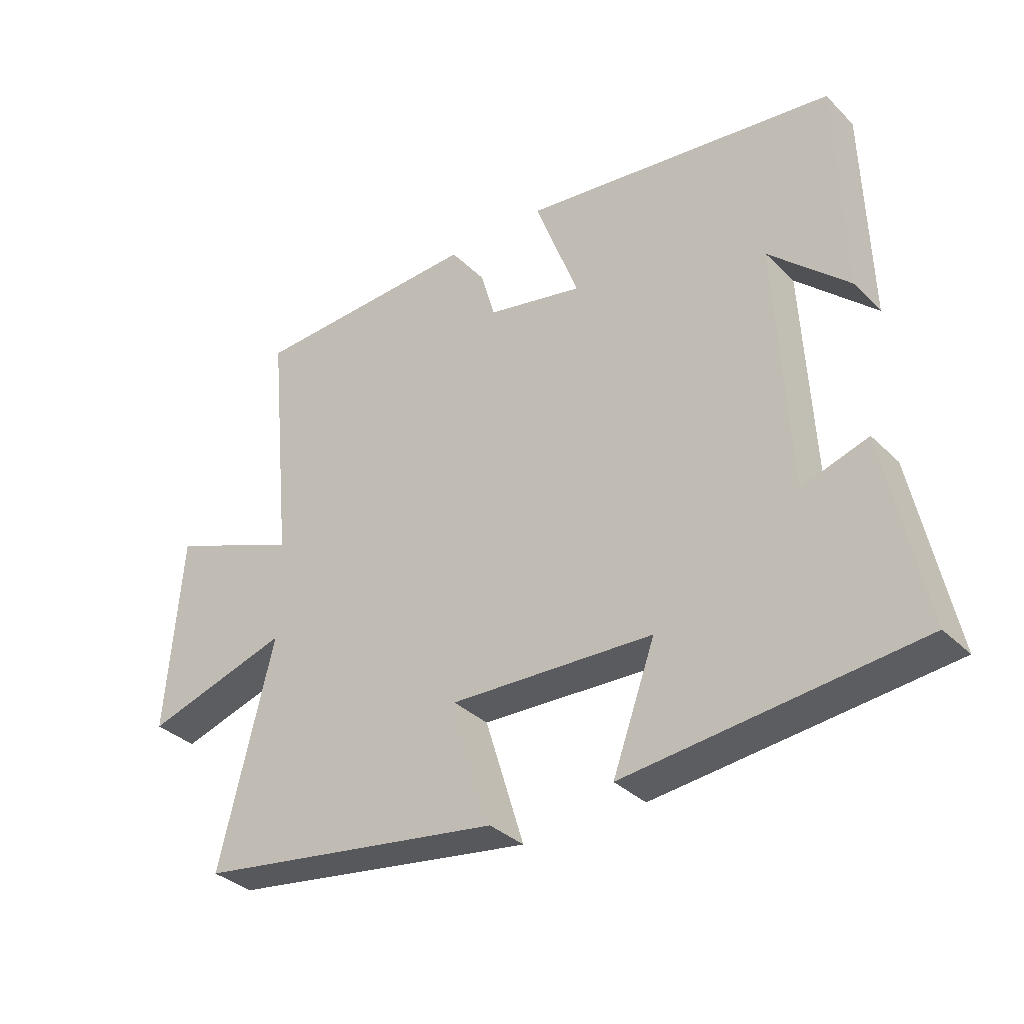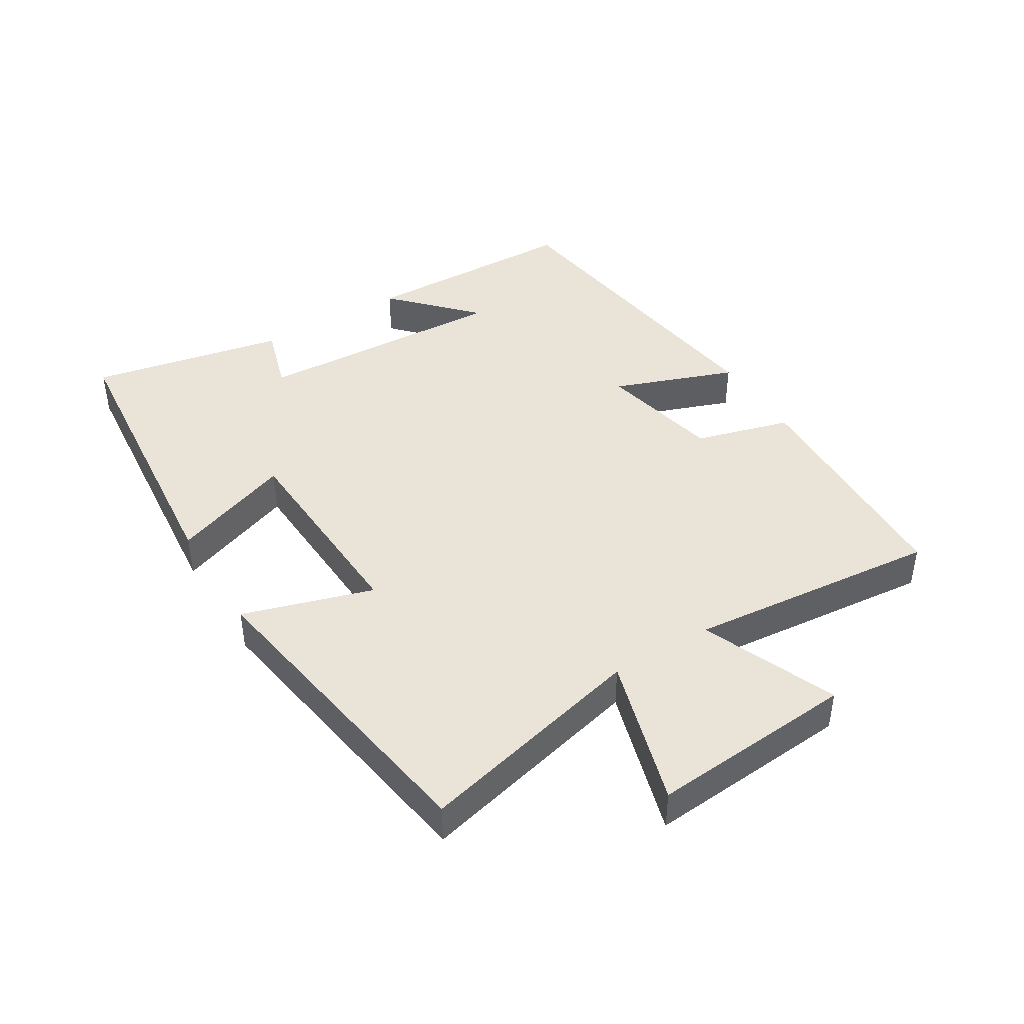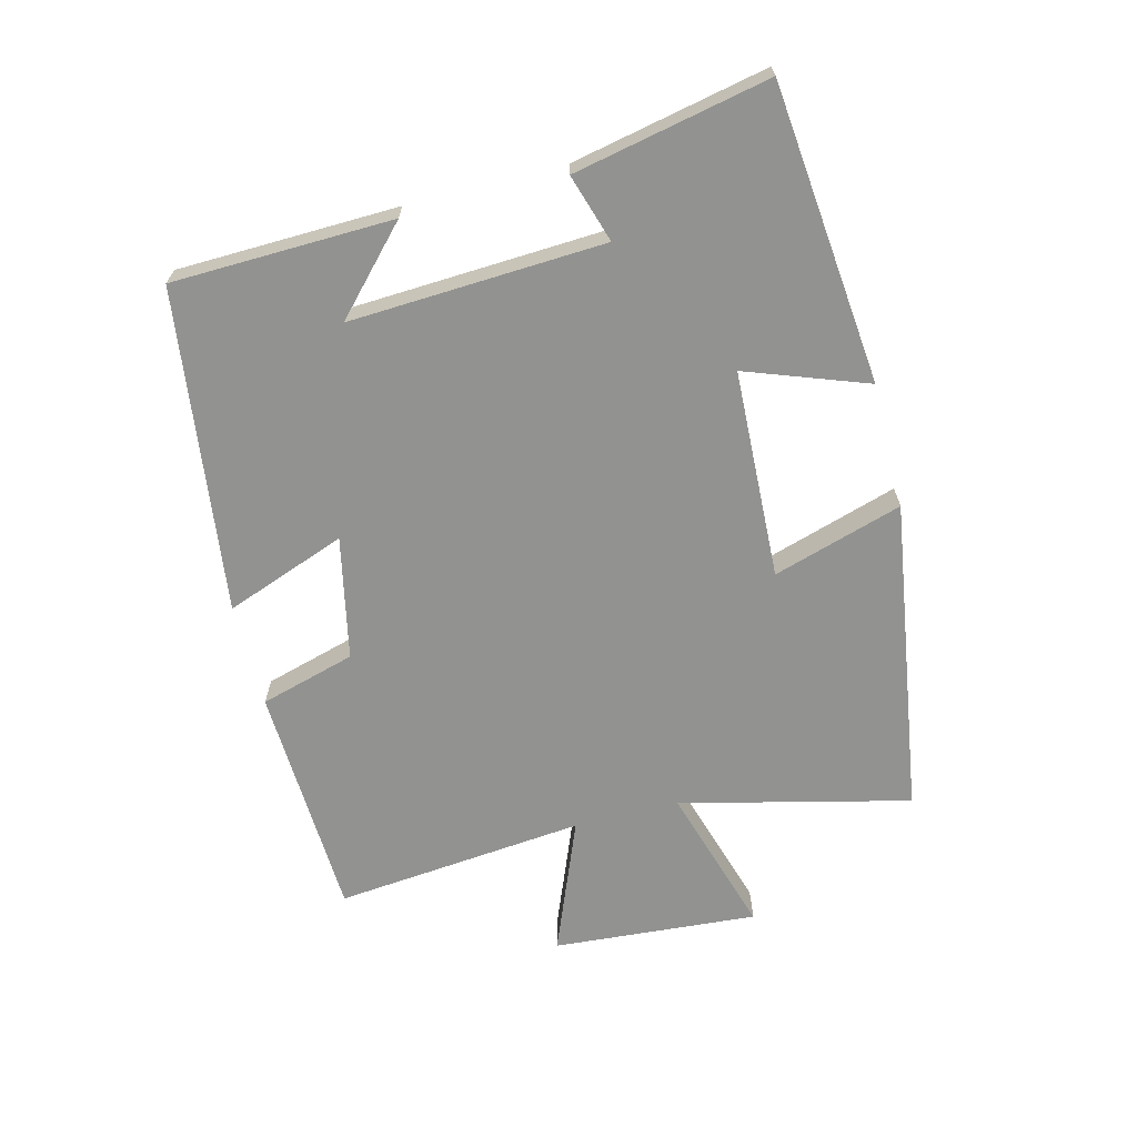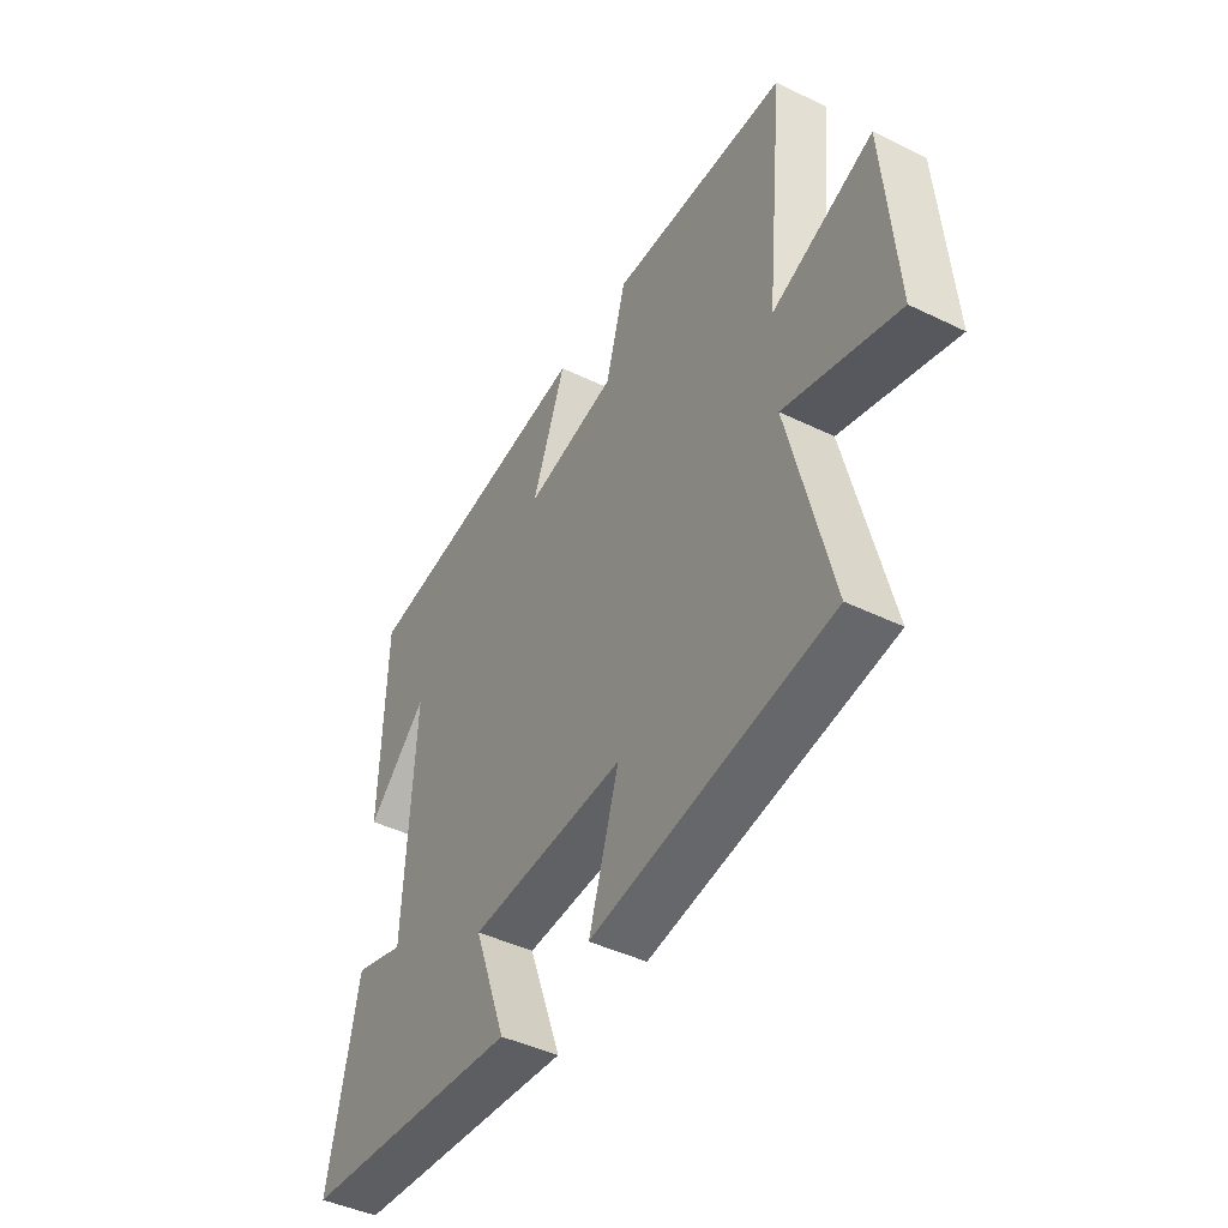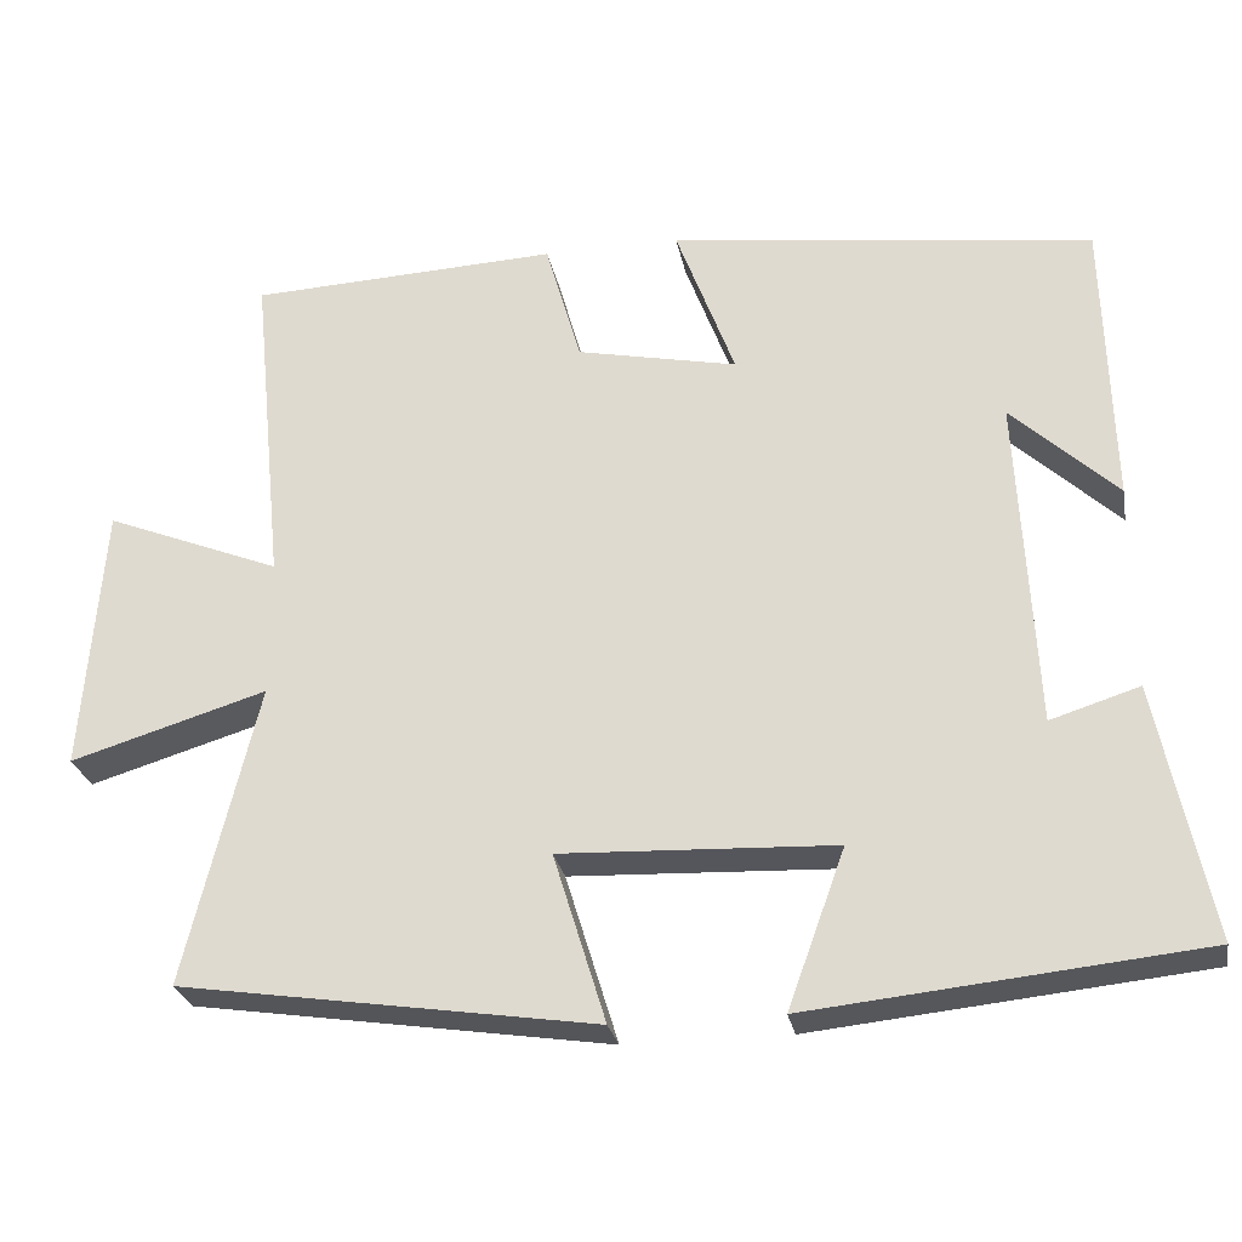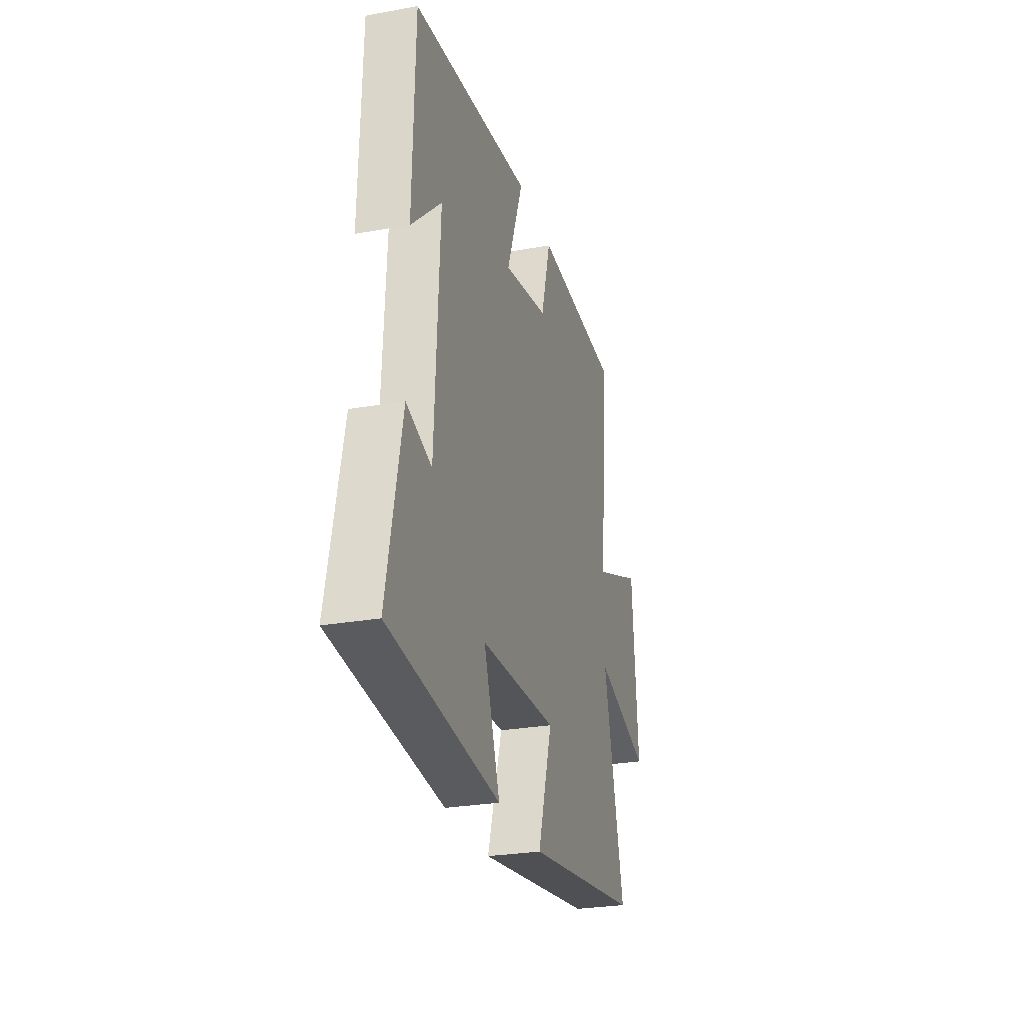
<metadata>
{"format":"obj","ext":"obj","renderer":"f3d","projection":"perspective","resolution":1024,"background":"white","views":[{"elev":-34.4,"azim":37.8,"up":"+Z"},{"elev":43.0,"azim":-121.7,"up":"+Y"},{"elev":-66.3,"azim":104.3,"up":"+Y"},{"elev":-44.3,"azim":-119.6,"up":"+Z"},{"elev":-26.7,"azim":10.7,"up":"+Z"},{"elev":-27.2,"azim":105.5,"up":"+Z"}]}
</metadata>
<code>
v -0.586 0.07 -0.425
v -0.5 0.07 -0.07
v -0.733 0.07 -0.14
v -0.709 0.07 0.178
v -0.5 0.07 0.094
v -0.539 0.07 0.484
v -0.172 0.07 0.5
v -0.13 0.07 0.352
v 0.06 0.07 0.312
v -0.01 0.07 0.5
v 0.491 0.07 0.435
v 0.5 0.07 0.093
v 0.375 0.07 0.21
v 0.395 0.07 -0.184
v 0.5 0.07 -0.151
v 0.562 0.07 -0.453
v 0.1 0.07 -0.5
v 0.168 0.07 -0.313
v -0.156 0.07 -0.299
v -0.094 0.07 -0.5
v -0.586 0 -0.425
v -0.5 0 -0.07
v -0.733 0 -0.14
v -0.709 0 0.178
v -0.5 0 0.094
v -0.539 0 0.484
v -0.172 0 0.5
v -0.13 0 0.352
v 0.06 0 0.312
v -0.01 0 0.5
v 0.491 0 0.435
v 0.5 0 0.093
v 0.375 0 0.21
v 0.395 0 -0.184
v 0.5 0 -0.151
v 0.562 0 -0.453
v 0.1 0 -0.5
v 0.168 0 -0.313
v -0.156 0 -0.299
v -0.094 0 -0.5
f 19 20 1 2
f 18 19 2
f 16 17 18
f 15 16 18
f 14 15 18
f 13 14 18 2
f 11 12 13
f 9 10 11 13
f 13 2 3
f 9 13 3
f 8 9 3
f 5 6 7 8
f 5 8 3
f 3 4 5
f 22 21 40 39
f 22 39 38
f 38 37 36
f 38 36 35
f 38 35 34
f 22 38 34 33
f 33 32 31
f 33 31 30 29
f 23 22 33
f 23 33 29
f 23 29 28
f 28 27 26 25
f 23 28 25
f 25 24 23
f 1 21 22 2
f 2 22 23 3
f 3 23 24 4
f 4 24 25 5
f 5 25 26 6
f 6 26 27 7
f 7 27 28 8
f 8 28 29 9
f 9 29 30 10
f 10 30 31 11
f 11 31 32 12
f 12 32 33 13
f 13 33 34 14
f 14 34 35 15
f 15 35 36 16
f 16 36 37 17
f 17 37 38 18
f 18 38 39 19
f 19 39 40 20
f 20 40 21 1

</code>
